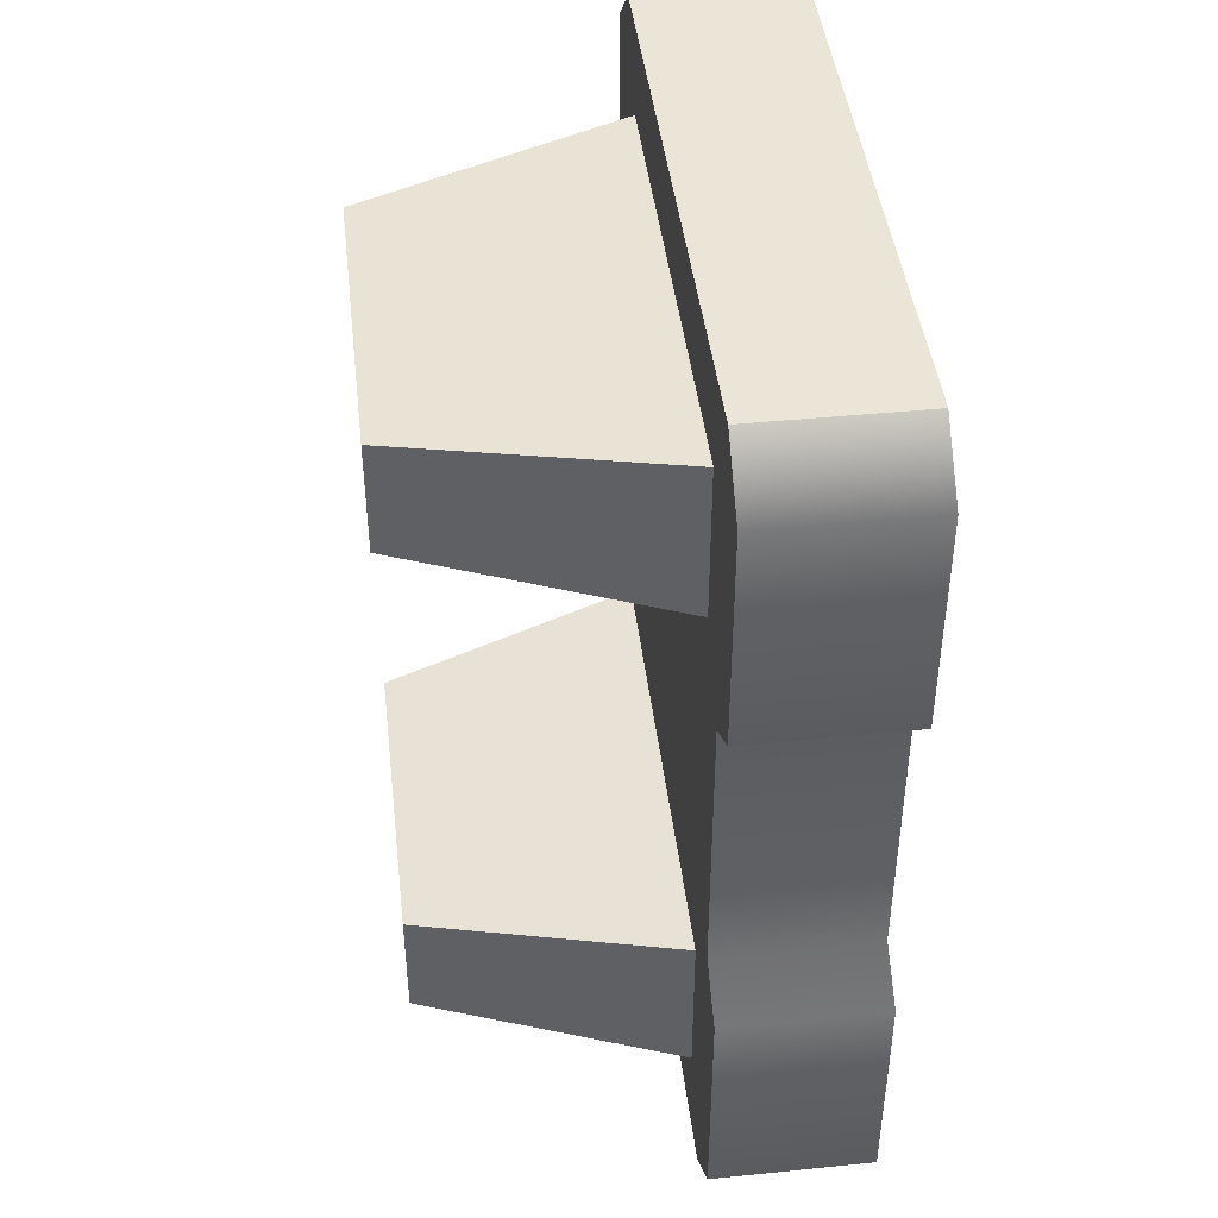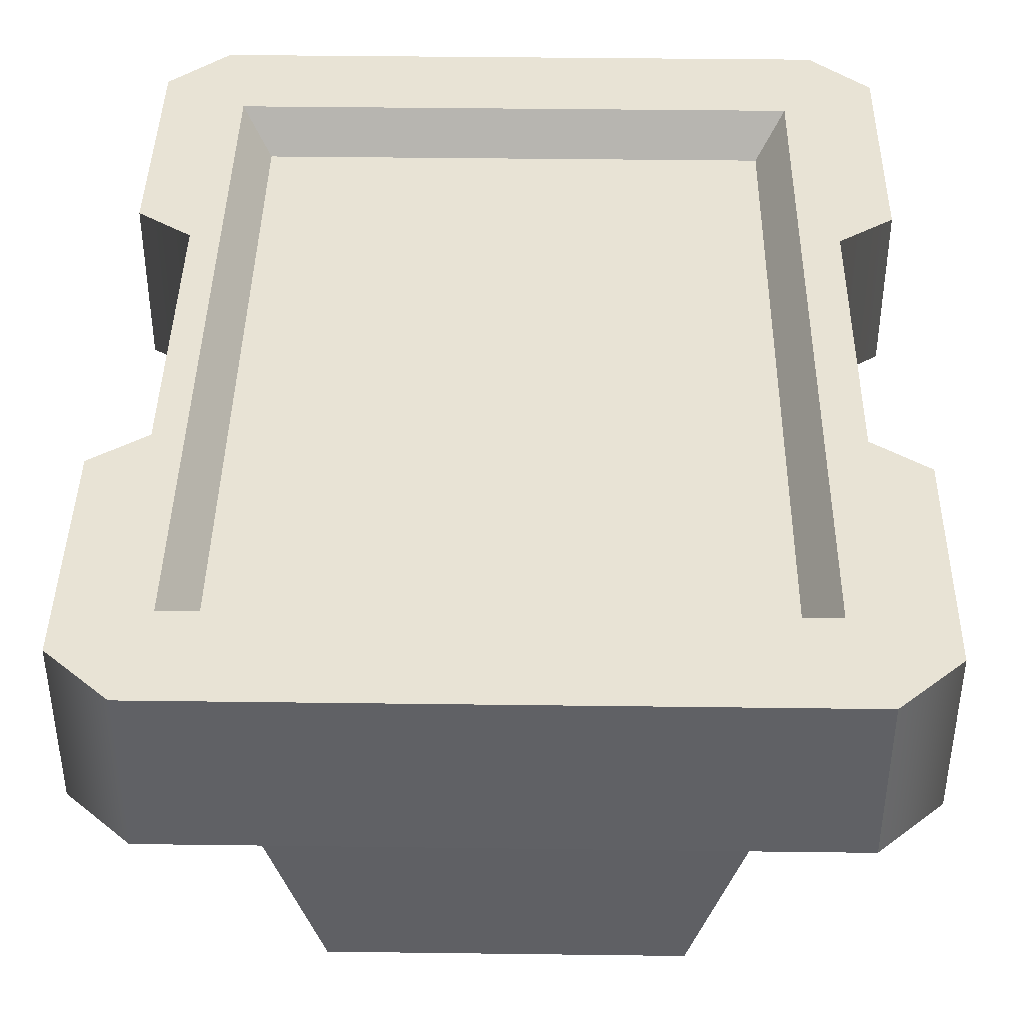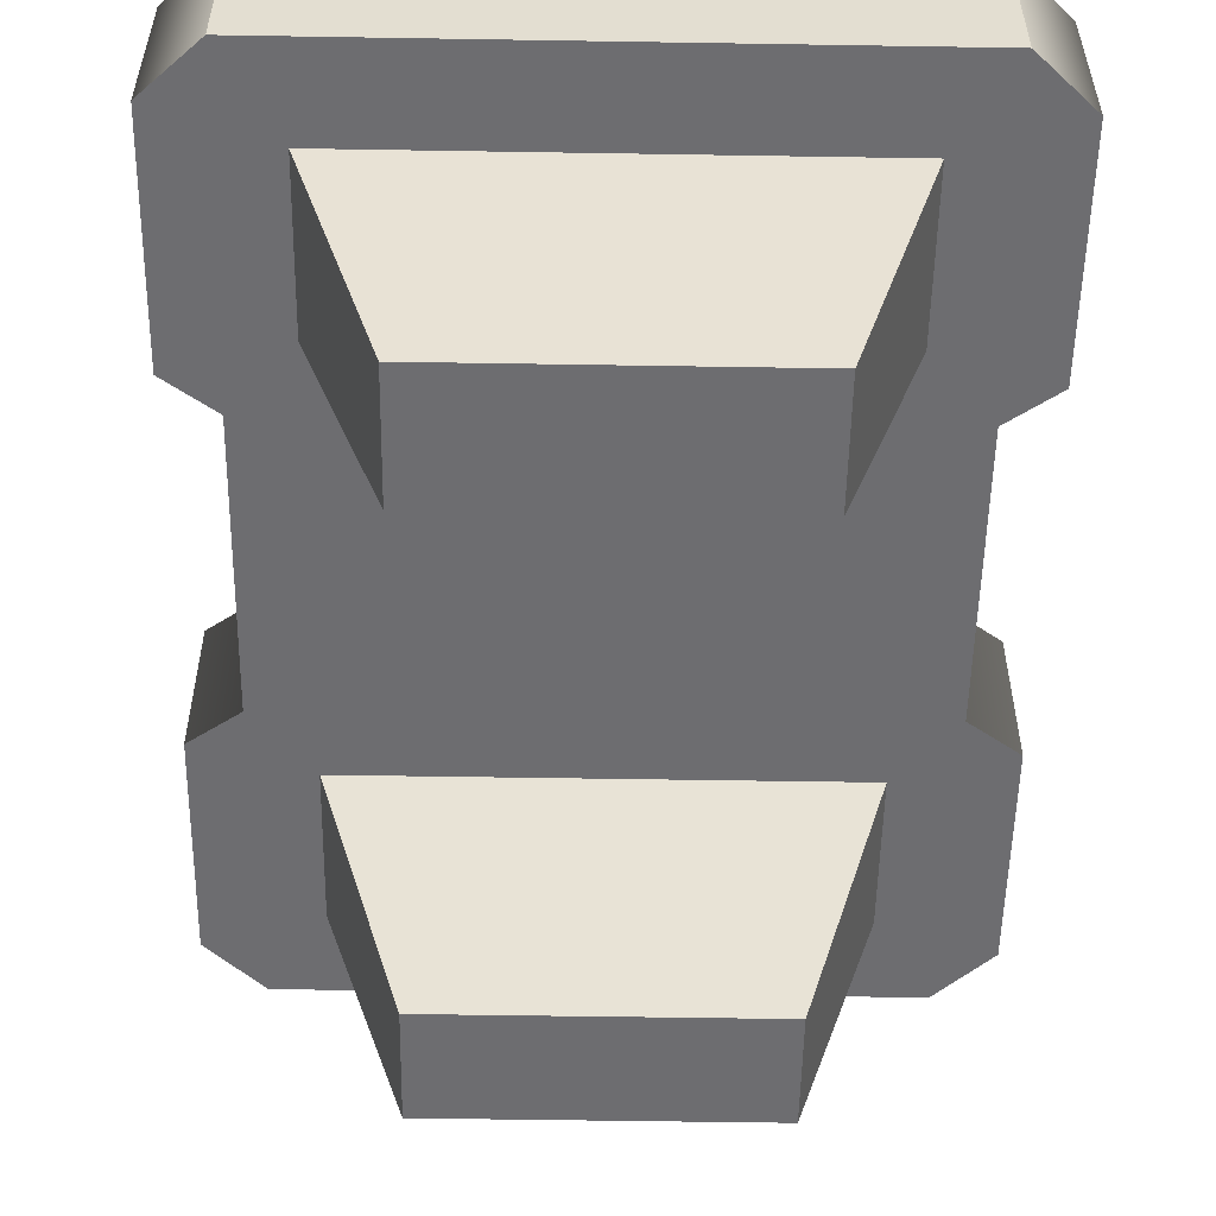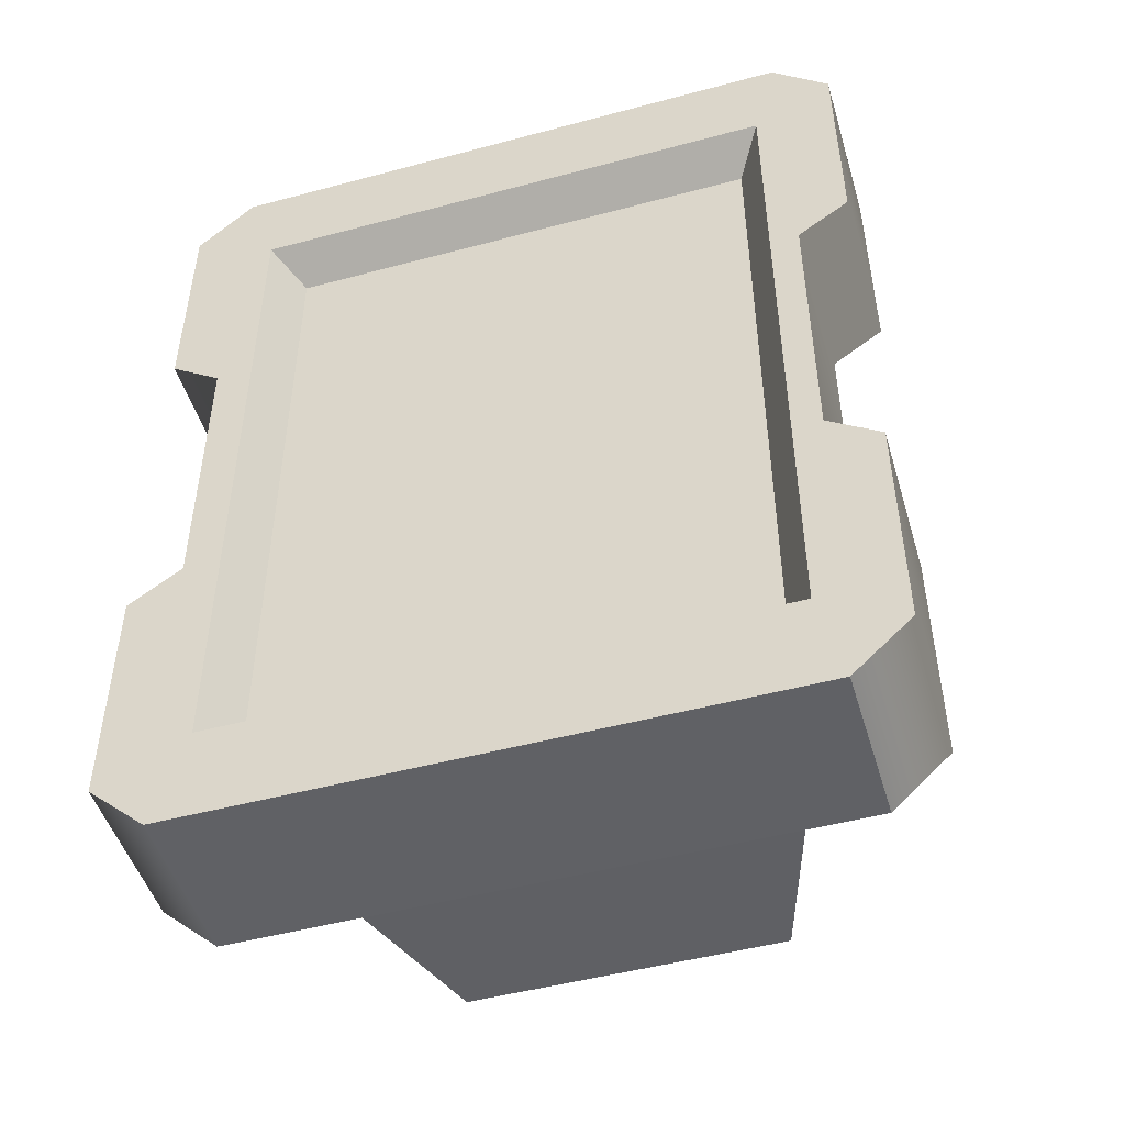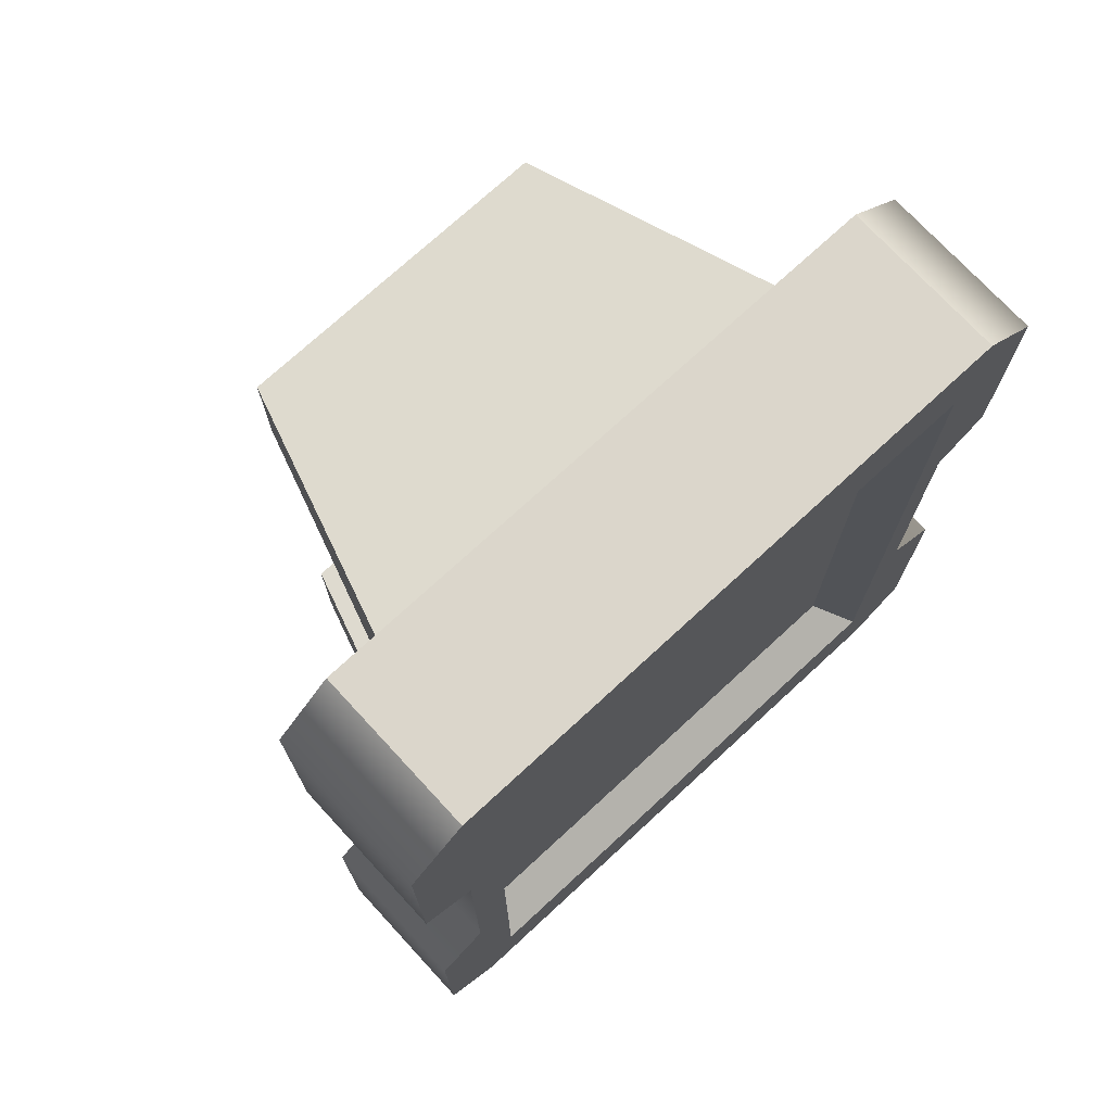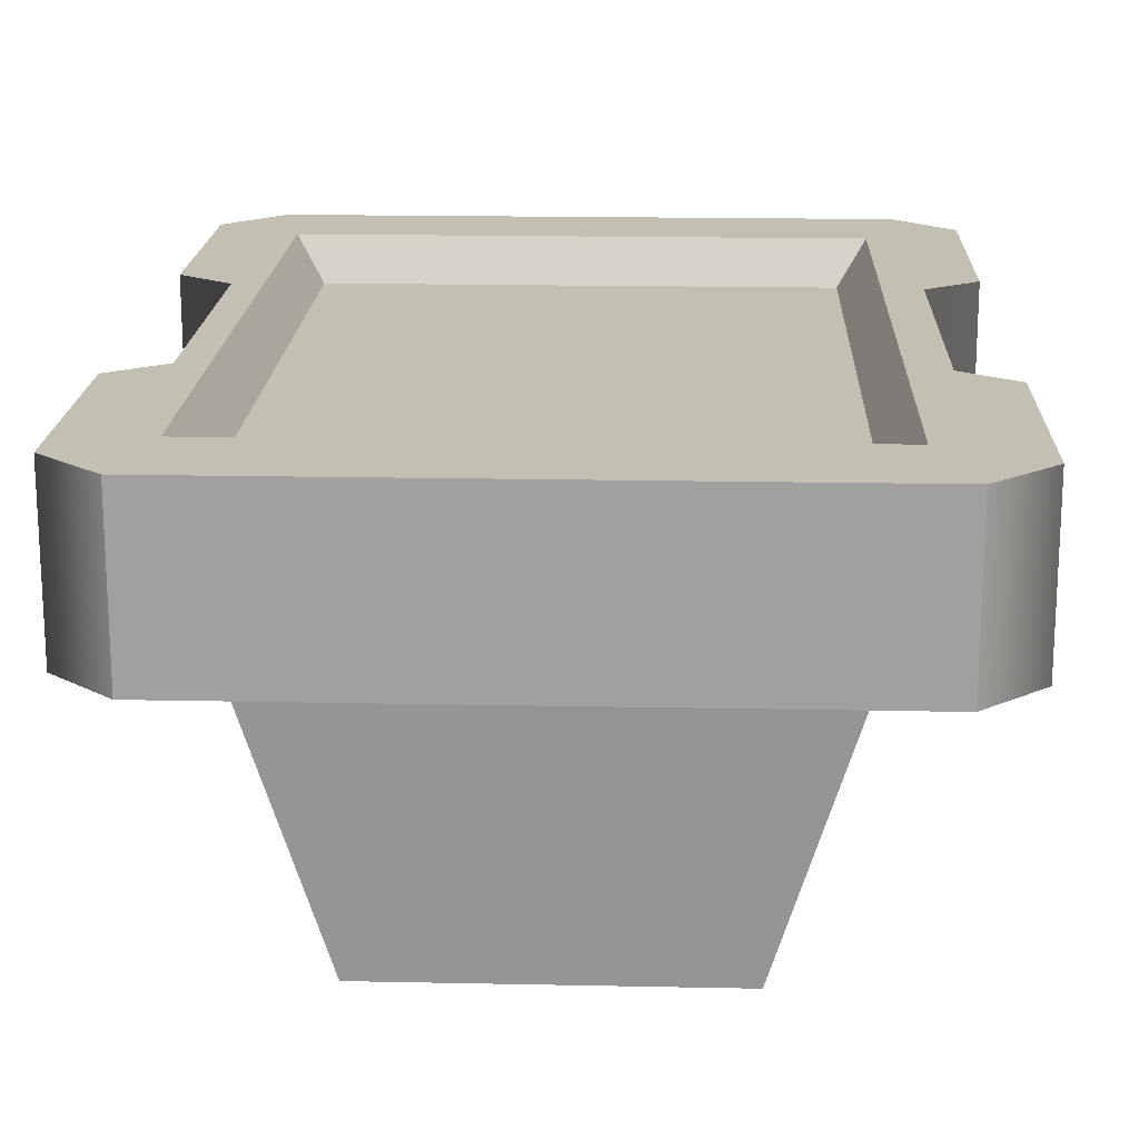
<metadata>
{"format":"obj","ext":"obj","renderer":"f3d","projection":"perspective","resolution":1024,"background":"white","views":[{"elev":44.1,"azim":-96.7,"up":"+Y"},{"elev":41.1,"azim":-179.1,"up":"+Z"},{"elev":-54.1,"azim":-1.0,"up":"+Z"},{"elev":-48.8,"azim":16.6,"up":"+Y"},{"elev":73.5,"azim":-42.7,"up":"+Y"},{"elev":17.9,"azim":-177.7,"up":"+Z"}]}
</metadata>
<code>
v -13.95 -17.47 11.83
v 13.95 -17.47 11.83
v -13.95 14.99 11.83
v 13.95 14.99 11.83
v -13.95 14.99 5.455
v 13.95 14.99 5.455
v -13.95 -17.47 5.455
v 13.95 -17.47 5.455
v -10.46 -15.7 11.83
v 10.79 -15.7 11.83
v -10.46 13.21 11.83
v 10.79 13.21 11.83
v -13.95 -8.275 11.83
v -13.95 6.072 11.83
v -13.95 6.072 5.455
v -13.95 -8.275 5.455
v 13.95 -8.275 11.83
v 13.95 6.072 11.83
v 13.95 6.072 5.455
v 13.95 -8.275 5.455
v 11.92 -6.862 11.83
v 11.92 4.659 11.83
v -11.92 -6.862 11.83
v -11.92 4.659 11.83
v 11.92 4.659 5.455
v 11.92 -6.862 5.455
v -11.92 4.659 5.455
v -11.92 -6.862 5.455
v 0.308 1.738 10.18
v 2.563 -1.681 10.18
v 3.271 2.639 10.18
v 3.565 7.99 10.18
v 0.8429 8.735 10.18
v -5.315 -7.341 10.18
v -9.37 -14.67 10.18
v -3.663 -11.29 10.18
v 9.697 -14.67 10.18
v 1.676 -11.57 10.18
v -7.714 5.389 10.18
v -5.876 -1.647 10.18
v -0.4043 9.151 10.18
v -9.37 12.17 10.18
v -3.832 8.842 10.18
v 9.697 12.17 10.18
v -0.167 2.891 10.18
v 8.222 2.093 10.18
v 5.872 2.821 10.18
v 3.996 -1.835 10.18
v 7.731 -2.789 10.18
v 4.531 -8.865 10.18
v 6.269 -4.533 10.18
v -11.7 17.08 11.83
v 11.7 17.08 11.83
v 11.7 17.08 5.455
v -11.7 17.08 5.455
v -11.7 -19.56 5.455
v 11.7 -19.56 5.455
v 11.7 -19.56 11.83
v -11.7 -19.56 11.83
v -9.499 13.59 5.455
v 9.499 13.59 5.455
v 9.499 7.299 5.455
v -9.499 7.299 5.455
v 9.499 -9.526 5.455
v -9.499 -9.526 5.455
v 9.499 -16.03 5.455
v -9.499 -16.03 5.455
v -6.278 12.78 -4.991
v 6.278 12.78 -4.991
v 6.278 8.258 -4.991
v -6.278 8.258 -4.991
v 6.278 -10.49 -4.991
v -6.278 -10.49 -4.991
v 6.278 -15.22 -4.991
v -6.278 -15.22 -4.991
f 52 53 54 55
f 68 69 70 71
f 56 57 58 59
f 21 26 25 22
f 28 23 24 27
f 1 2 10 9
f 29 30 31 32 33
f 34 35 36
f 35 37 38 36
f 3 11 12 4
f 12 10 21 22
f 39 35 34 40
f 41 42 43
f 43 42 39
f 41 44 42
f 33 41 45 29
f 46 44 32 47
f 32 44 33
f 47 32 31 30 48
f 44 46 49 37
f 37 50 38
f 37 49 51 50
f 35 39 42
f 48 51 49
f 34 50 51 48 30
f 40 45 39
f 40 29 45
f 39 45 41 43
f 34 30 29 40
f 36 38 50 34
f 48 49 46 47
f 33 44 41
f 14 11 3
f 15 14 3 5
f 7 1 13 16
f 1 9 13
f 17 10 2
f 2 8 20 17
f 18 19 6 4
f 4 12 18
f 27 25 26 28
f 73 72 74 75
f 21 10 17
f 9 11 24 23
f 17 20 26 21
f 22 25 19 18
f 27 24 14 15
f 16 13 23 28
f 15 19 25 27
f 28 26 20 16
f 24 11 14
f 13 9 23
f 18 12 22
f 9 10 37 35
f 12 11 42 44
f 10 12 44 37
f 11 9 35 42
f 3 4 53 52
f 4 6 54 53
f 6 5 55 54
f 5 3 52 55
f 7 8 57 56
f 8 2 58 57
f 2 1 59 58
f 1 7 56 59
f 5 6 61 60
f 6 19 62 61
f 19 15 63 62
f 15 5 60 63
f 16 20 64 65
f 20 8 66 64
f 8 7 67 66
f 7 16 65 67
f 60 61 69 68
f 61 62 70 69
f 62 63 71 70
f 63 60 68 71
f 65 64 72 73
f 64 66 74 72
f 66 67 75 74
f 67 65 73 75

</code>
